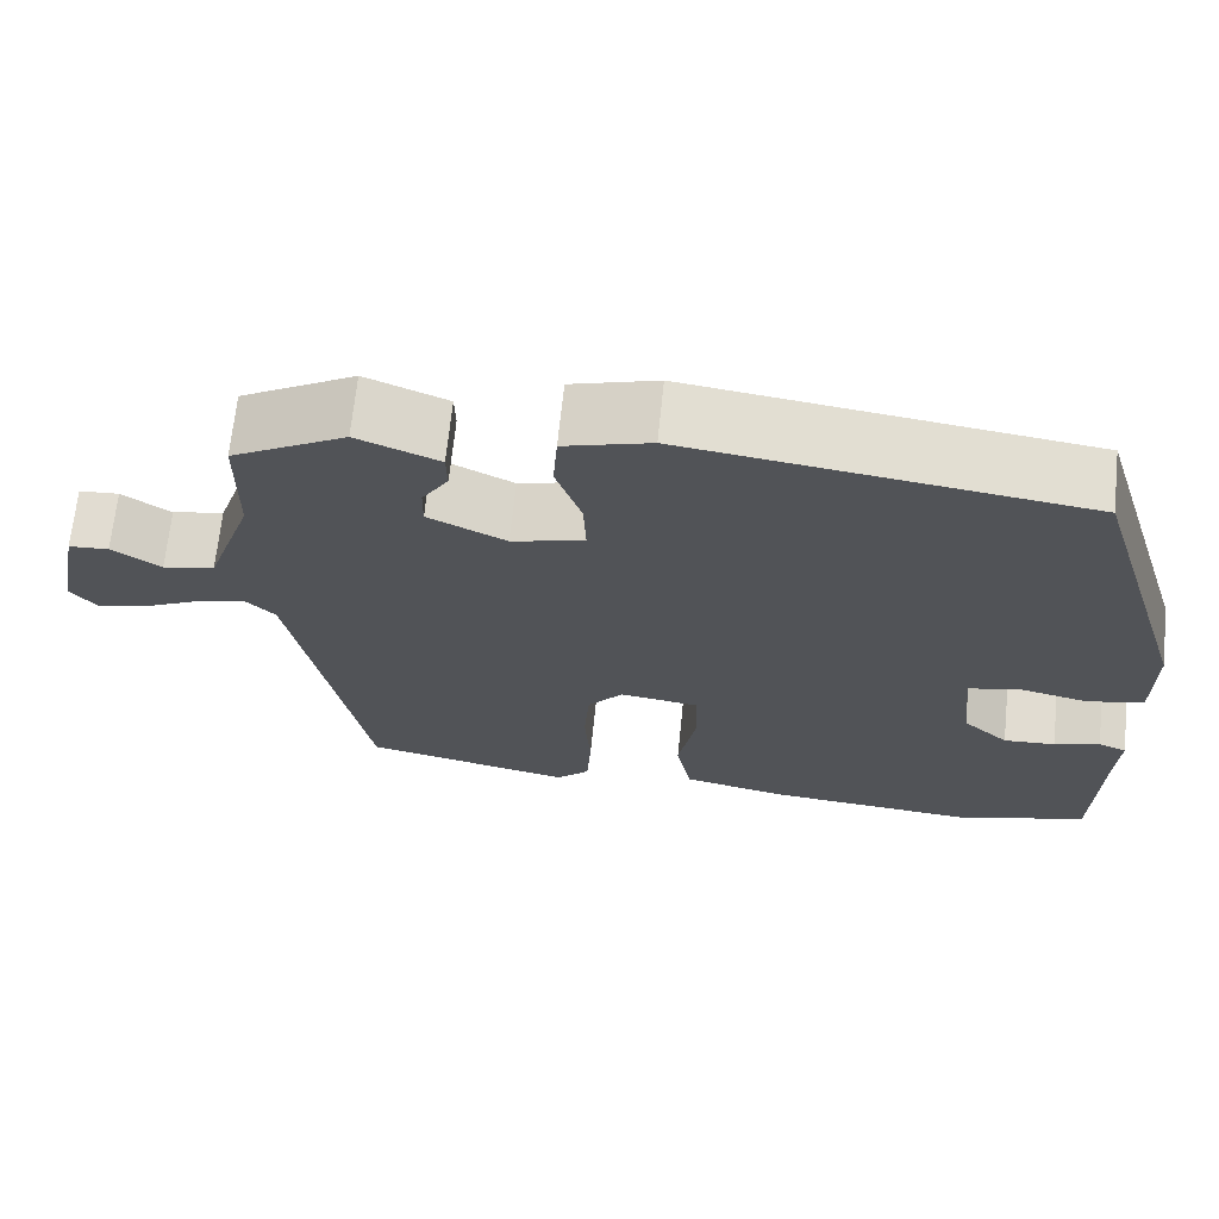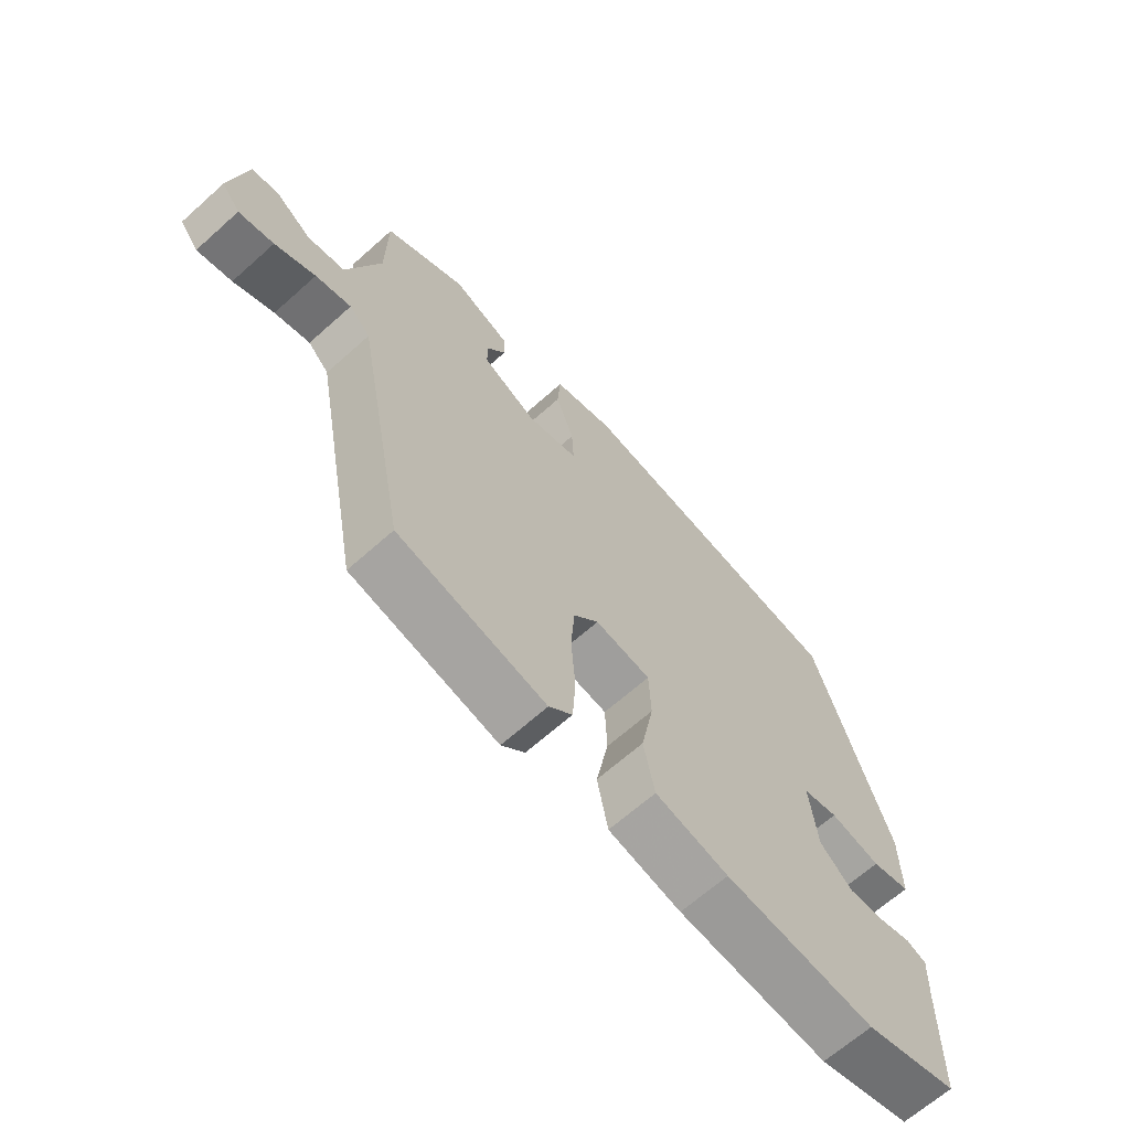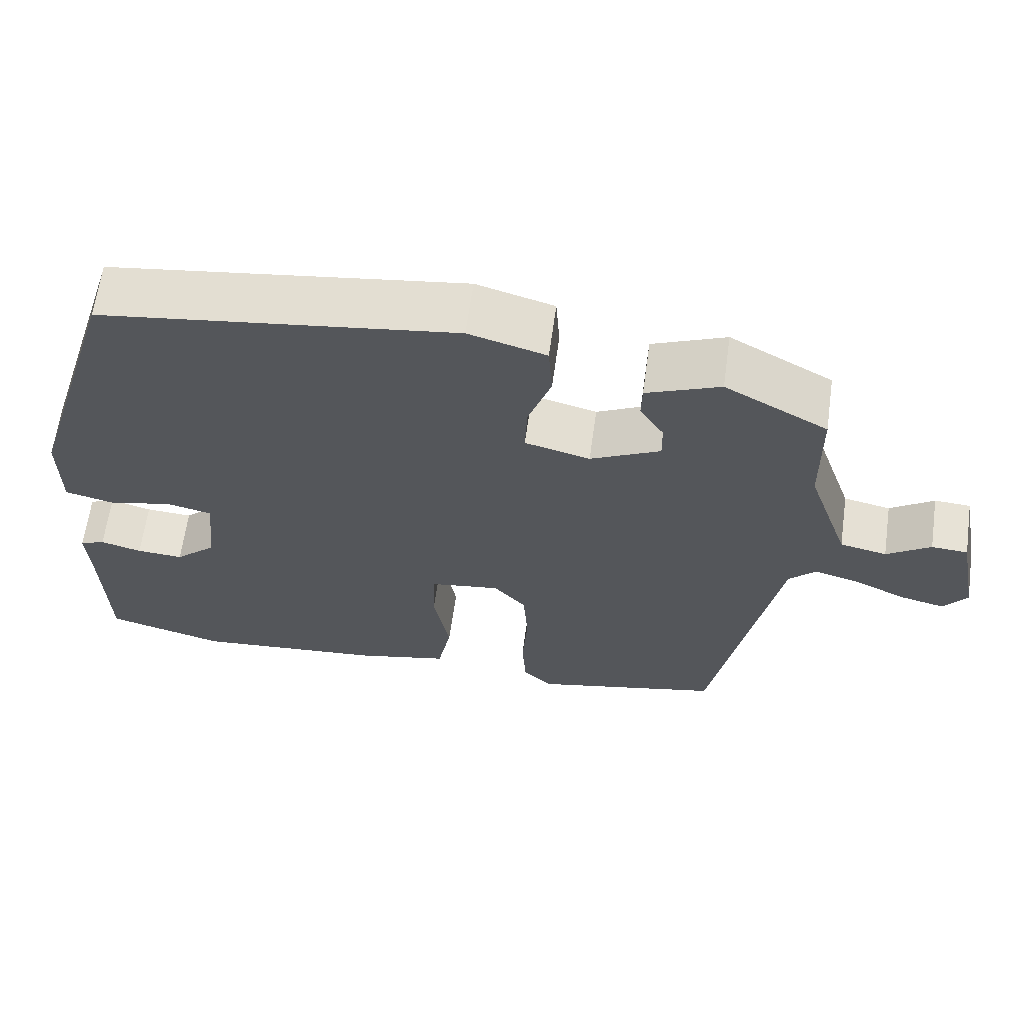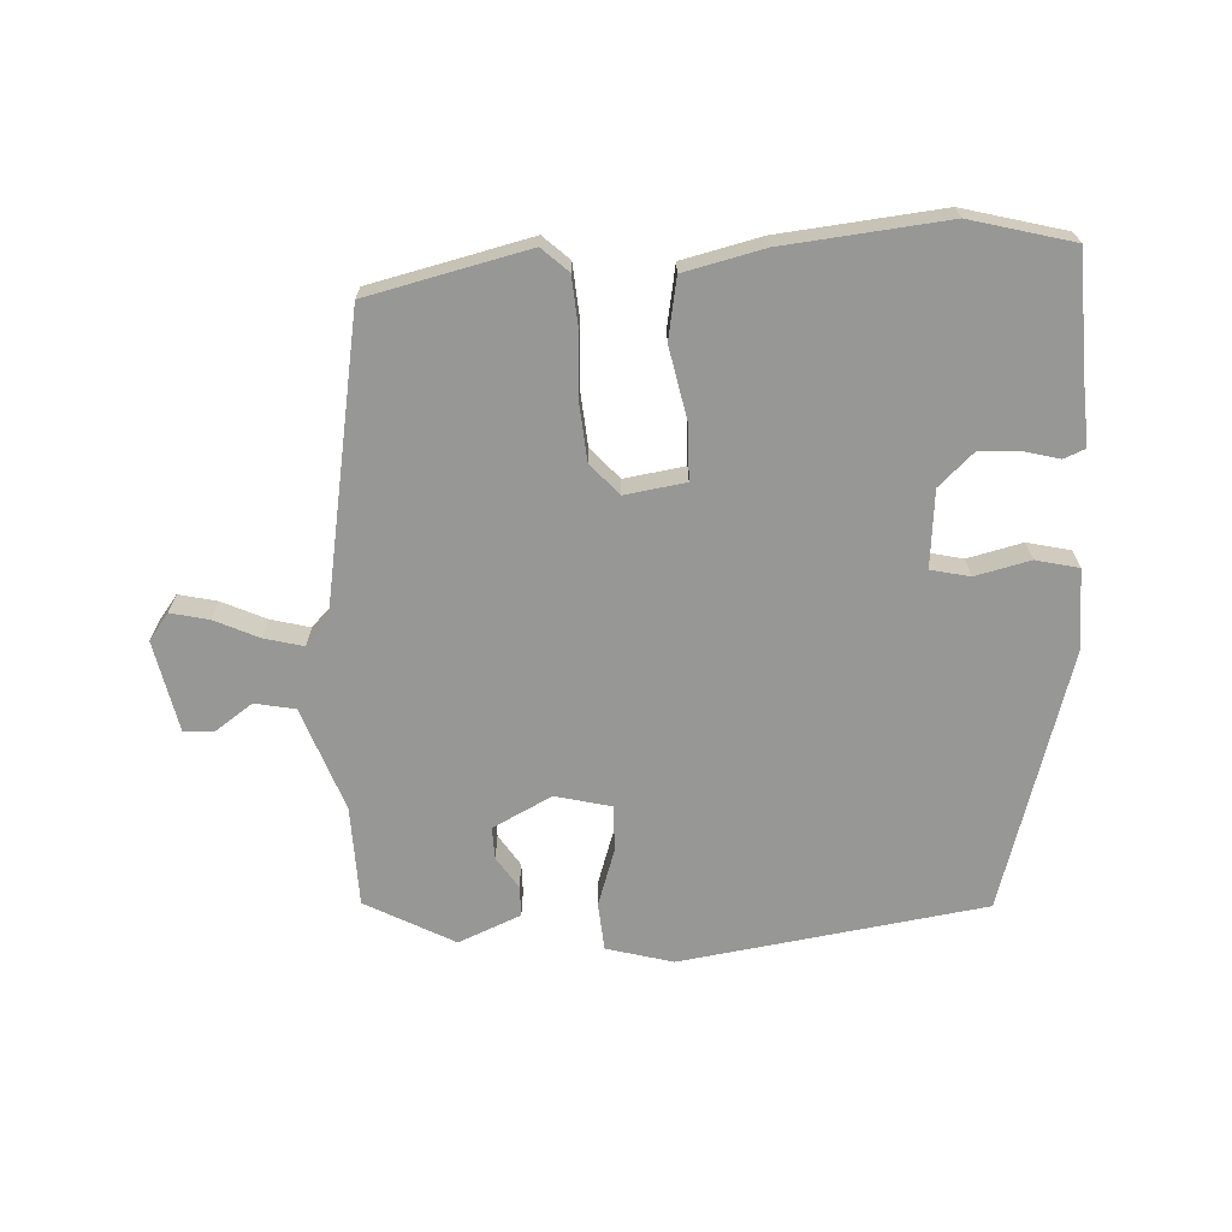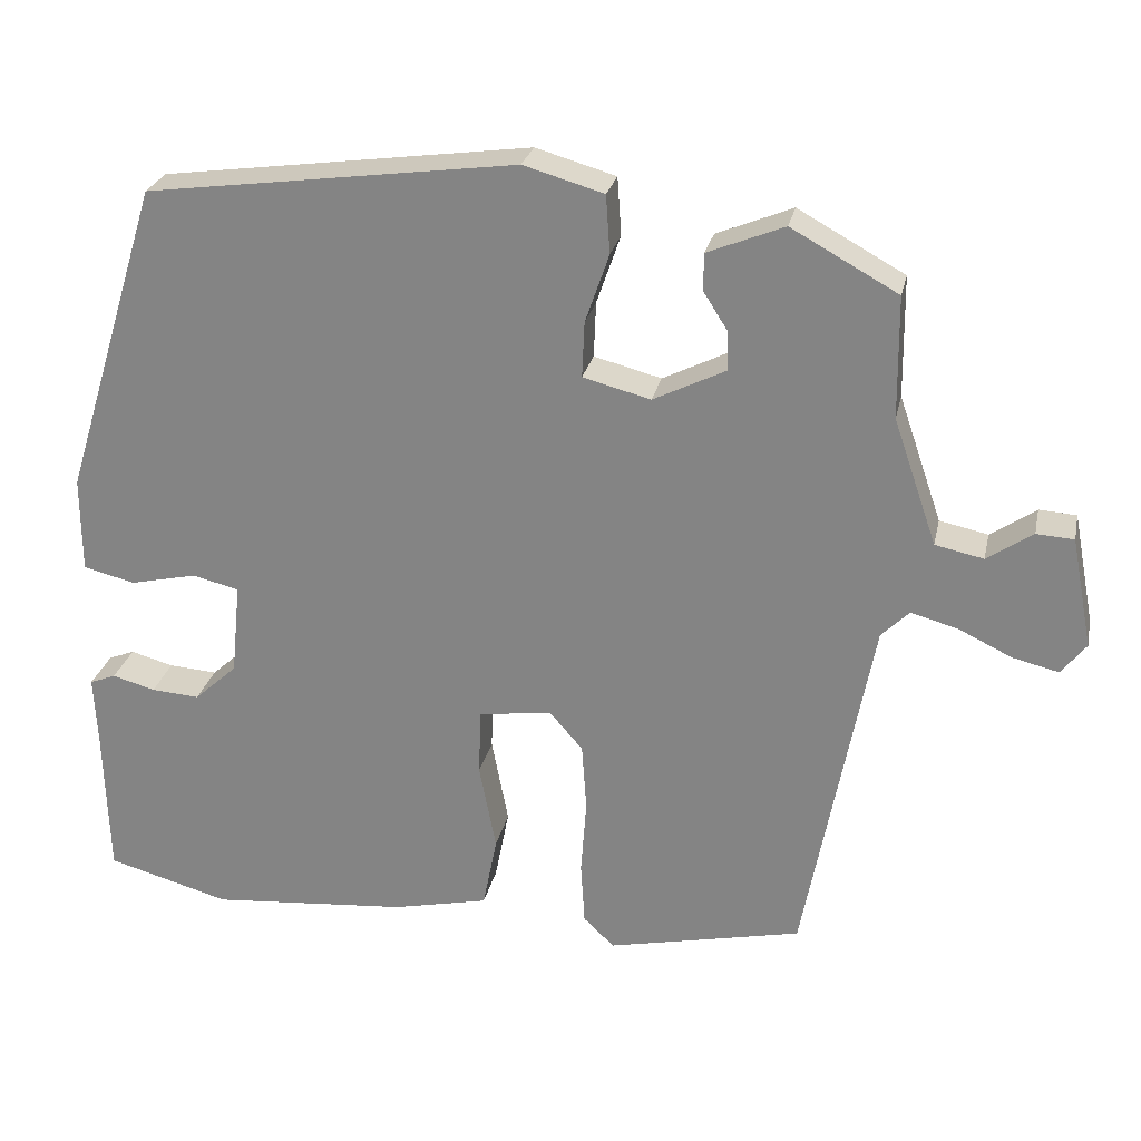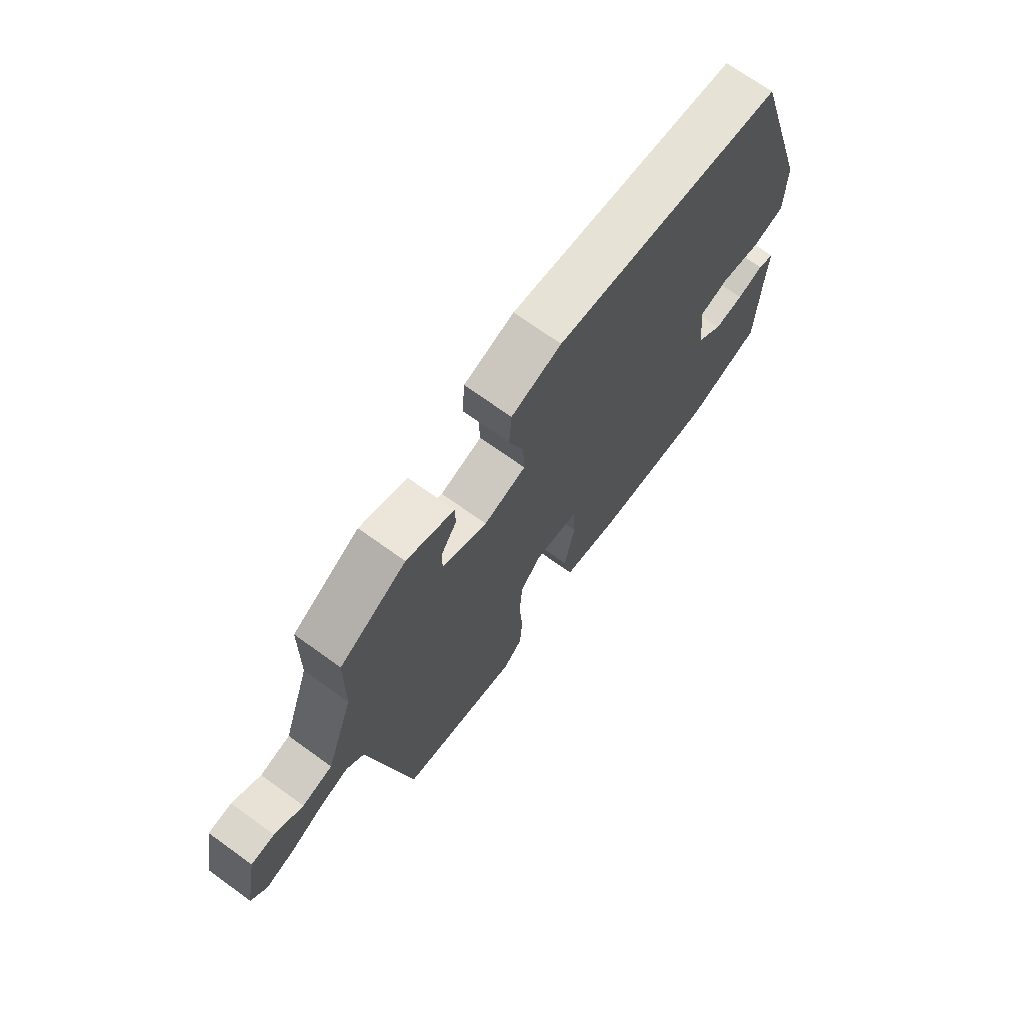
<metadata>
{"format":"obj","ext":"obj","renderer":"f3d","projection":"perspective","resolution":1024,"background":"white","views":[{"elev":67.8,"azim":-174.1,"up":"+Z"},{"elev":-66.0,"azim":131.9,"up":"+Z"},{"elev":63.7,"azim":7.9,"up":"+Z"},{"elev":-68.1,"azim":-176.3,"up":"+Y"},{"elev":26.1,"azim":12.0,"up":"+Z"},{"elev":70.4,"azim":125.8,"up":"+Z"}]}
</metadata>
<code>
v -0.412 0.07 0.476
v 0.053 0.07 0.539
v 0.154 0.07 0.51
v 0.159 0.07 0.437
v 0.129 0.07 0.35
v 0.126 0.07 0.28
v 0.211 0.07 0.258
v 0.302 0.07 0.303
v 0.301 0.07 0.352
v 0.27 0.07 0.401
v 0.271 0.07 0.447
v 0.367 0.07 0.486
v 0.501 0.07 0.412
v 0.503 0.07 0.259
v 0.558 0.07 0.1
v 0.619 0.07 0.087
v 0.676 0.07 0.126
v 0.723 0.07 0.123
v 0.75 0.07 -0.016
v 0.719 0.07 -0.056
v 0.661 0.07 -0.042
v 0.594 0.07 -0.01
v 0.535 0.07 0.006
v 0.5 0.07 -0.029
v 0.415 0.07 -0.478
v 0.17 0.07 -0.532
v 0.131 0.07 -0.495
v 0.126 0.07 -0.415
v 0.133 0.07 -0.319
v 0.127 0.07 -0.234
v 0.085 0.07 -0.186
v -0.007 0.07 -0.199
v -0.01 0.07 -0.283
v 0.011 0.07 -0.393
v -0.007 0.07 -0.485
v -0.128 0.07 -0.512
v -0.377 0.07 -0.534
v -0.532 0.07 -0.491
v -0.537 0.07 -0.297
v -0.541 0.07 -0.212
v -0.508 0.07 -0.199
v -0.454 0.07 -0.214
v -0.393 0.07 -0.218
v -0.339 0.07 -0.169
v -0.327 0.07 -0.052
v -0.386 0.07 -0.038
v -0.47 0.07 -0.057
v -0.535 0.07 -0.041
v -0.535 0.07 0.08
v -0.412 0 0.476
v 0.053 0 0.539
v 0.154 0 0.51
v 0.159 0 0.437
v 0.129 0 0.35
v 0.126 0 0.28
v 0.211 0 0.258
v 0.302 0 0.303
v 0.301 0 0.352
v 0.27 0 0.401
v 0.271 0 0.447
v 0.367 0 0.486
v 0.501 0 0.412
v 0.503 0 0.259
v 0.558 0 0.1
v 0.619 0 0.087
v 0.676 0 0.126
v 0.723 0 0.123
v 0.75 0 -0.016
v 0.719 0 -0.056
v 0.661 0 -0.042
v 0.594 0 -0.01
v 0.535 0 0.006
v 0.5 0 -0.029
v 0.415 0 -0.478
v 0.17 0 -0.532
v 0.131 0 -0.495
v 0.126 0 -0.415
v 0.133 0 -0.319
v 0.127 0 -0.234
v 0.085 0 -0.186
v -0.007 0 -0.199
v -0.01 0 -0.283
v 0.011 0 -0.393
v -0.007 0 -0.485
v -0.128 0 -0.512
v -0.377 0 -0.534
v -0.532 0 -0.491
v -0.537 0 -0.297
v -0.541 0 -0.212
v -0.508 0 -0.199
v -0.454 0 -0.214
v -0.393 0 -0.218
v -0.339 0 -0.169
v -0.327 0 -0.052
v -0.386 0 -0.038
v -0.47 0 -0.057
v -0.535 0 -0.041
v -0.535 0 0.08
f 3 4 5
f 2 3 5
f 1 2 5
f 49 1 5
f 48 49 5
f 47 48 5
f 46 47 5
f 45 46 5 6
f 44 45 6 7
f 43 44 7 8
f 39 40 41 42
f 39 42 43
f 38 39 43
f 37 38 43
f 36 37 43
f 35 36 43
f 34 35 43
f 33 34 43
f 32 33 43
f 31 32 43 8
f 27 28 29
f 26 27 29
f 25 26 29
f 24 25 29
f 23 24 29 30
f 20 21 22
f 19 20 22
f 18 19 22
f 17 18 22
f 16 17 22
f 15 16 22 23
f 30 31 8
f 23 30 8
f 15 23 8
f 14 15 8
f 12 13 14
f 11 12 14
f 10 11 14
f 9 10 14
f 8 9 14
f 54 53 52
f 54 52 51
f 54 51 50
f 54 50 98
f 54 98 97
f 54 97 96
f 54 96 95
f 55 54 95 94
f 56 55 94 93
f 57 56 93 92
f 91 90 89 88
f 92 91 88
f 92 88 87
f 92 87 86
f 92 86 85
f 92 85 84
f 92 84 83
f 92 83 82
f 92 82 81
f 57 92 81 80
f 78 77 76
f 78 76 75
f 78 75 74
f 78 74 73
f 79 78 73 72
f 71 70 69
f 71 69 68
f 71 68 67
f 71 67 66
f 71 66 65
f 72 71 65 64
f 57 80 79
f 57 79 72
f 57 72 64
f 57 64 63
f 63 62 61
f 63 61 60
f 63 60 59
f 63 59 58
f 63 58 57
f 1 50 51 2
f 2 51 52 3
f 3 52 53 4
f 4 53 54 5
f 5 54 55 6
f 6 55 56 7
f 7 56 57 8
f 8 57 58 9
f 9 58 59 10
f 10 59 60 11
f 11 60 61 12
f 12 61 62 13
f 13 62 63 14
f 14 63 64 15
f 15 64 65 16
f 16 65 66 17
f 17 66 67 18
f 18 67 68 19
f 19 68 69 20
f 20 69 70 21
f 21 70 71 22
f 22 71 72 23
f 23 72 73 24
f 24 73 74 25
f 25 74 75 26
f 26 75 76 27
f 27 76 77 28
f 28 77 78 29
f 29 78 79 30
f 30 79 80 31
f 31 80 81 32
f 32 81 82 33
f 33 82 83 34
f 34 83 84 35
f 35 84 85 36
f 36 85 86 37
f 37 86 87 38
f 38 87 88 39
f 39 88 89 40
f 40 89 90 41
f 41 90 91 42
f 42 91 92 43
f 43 92 93 44
f 44 93 94 45
f 45 94 95 46
f 46 95 96 47
f 47 96 97 48
f 48 97 98 49
f 49 98 50 1

</code>
